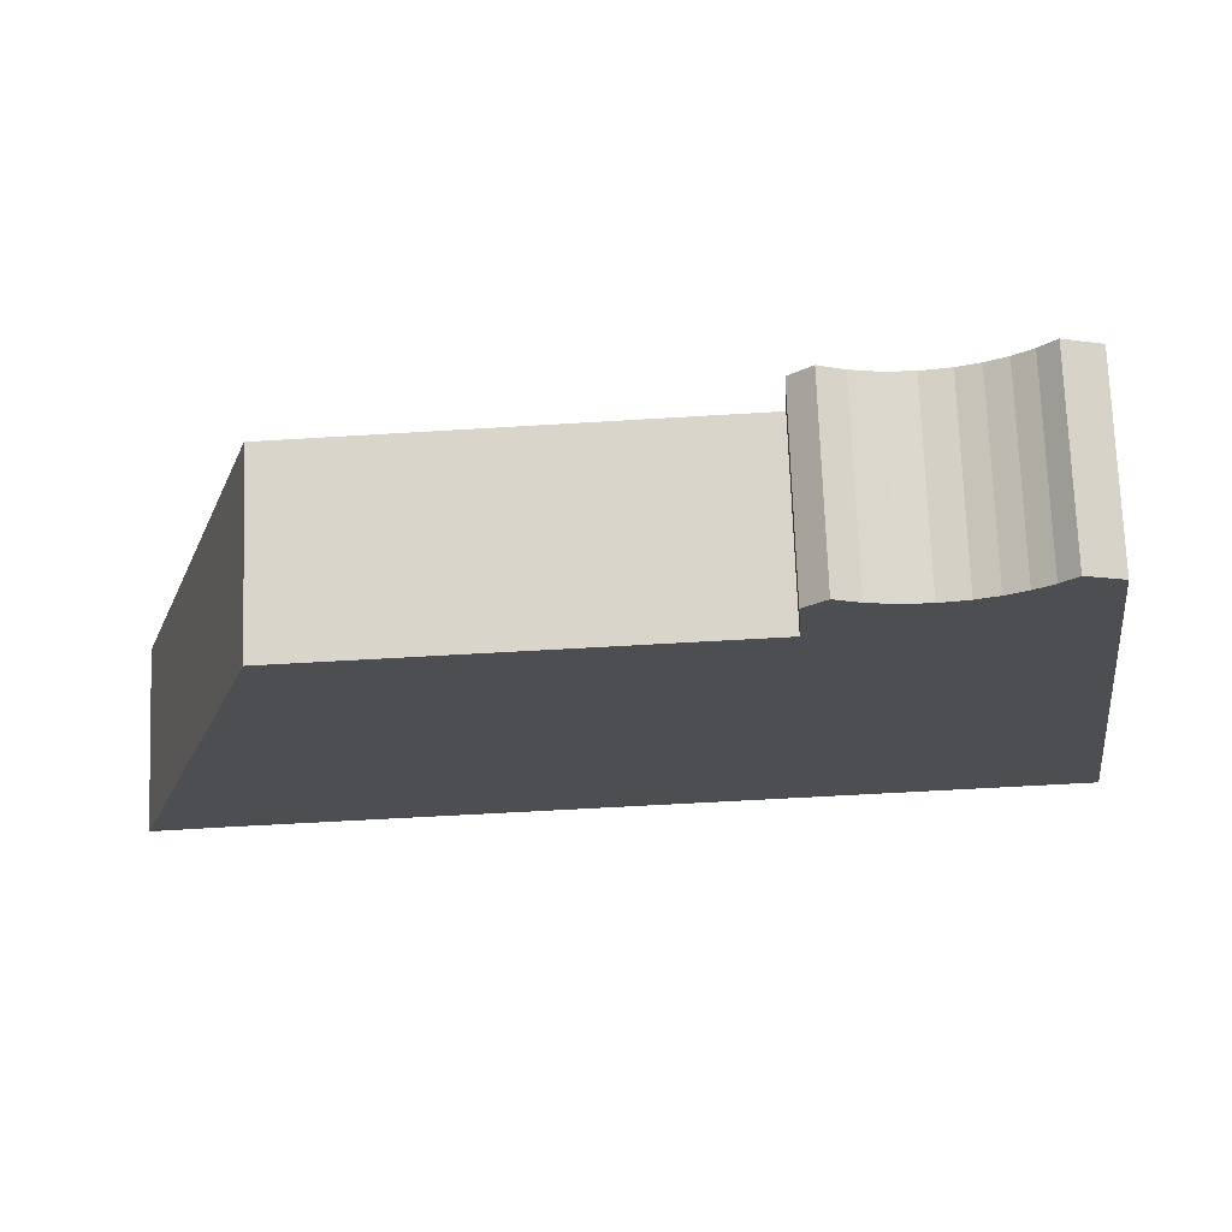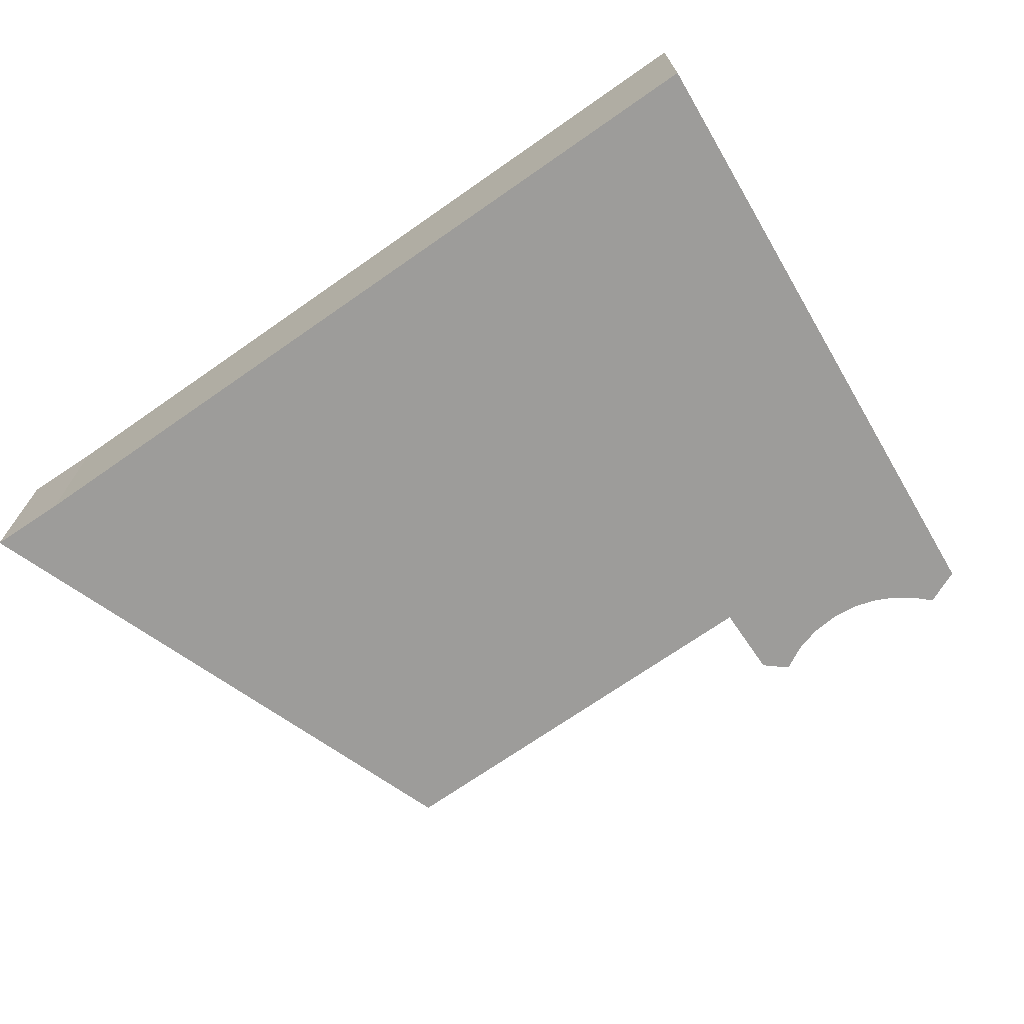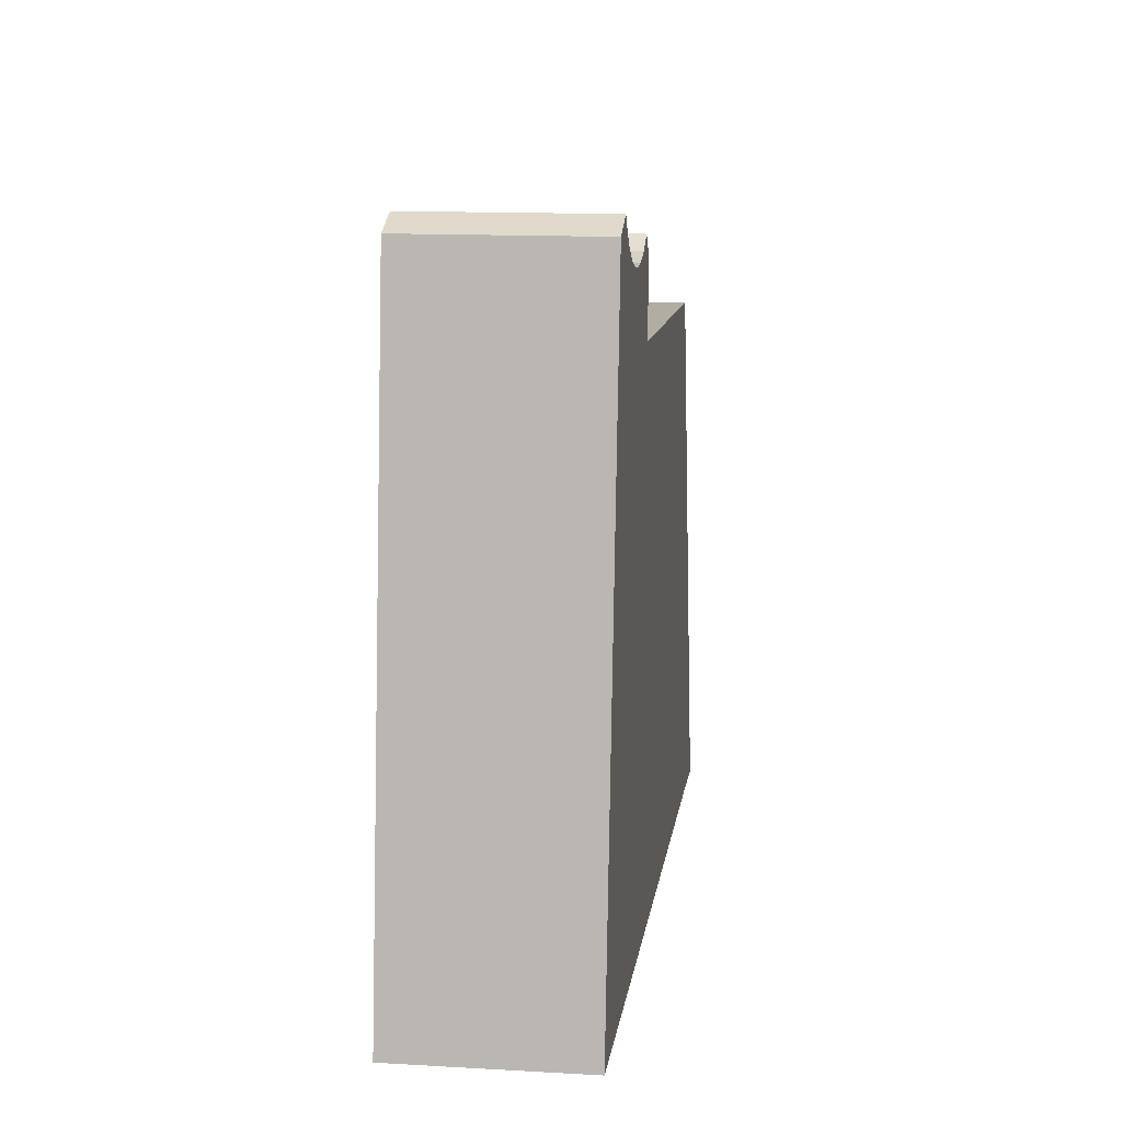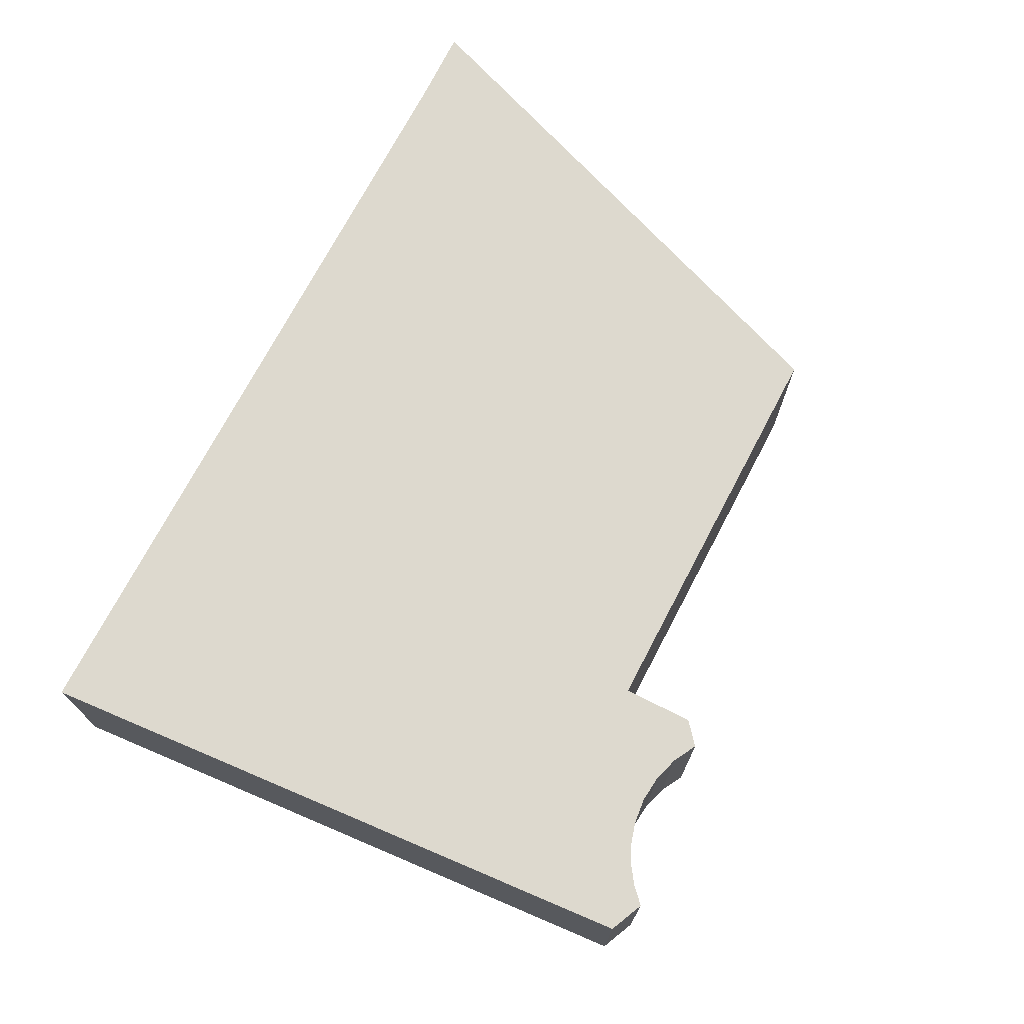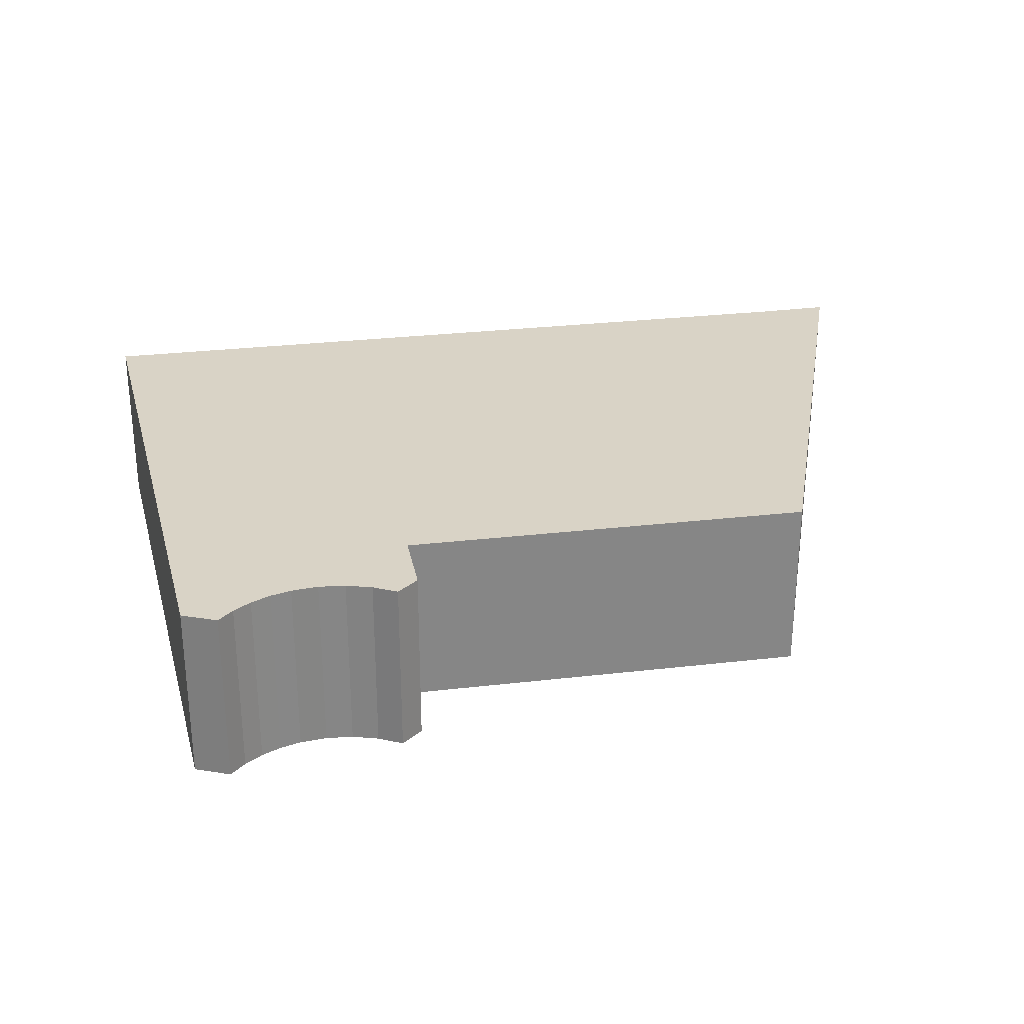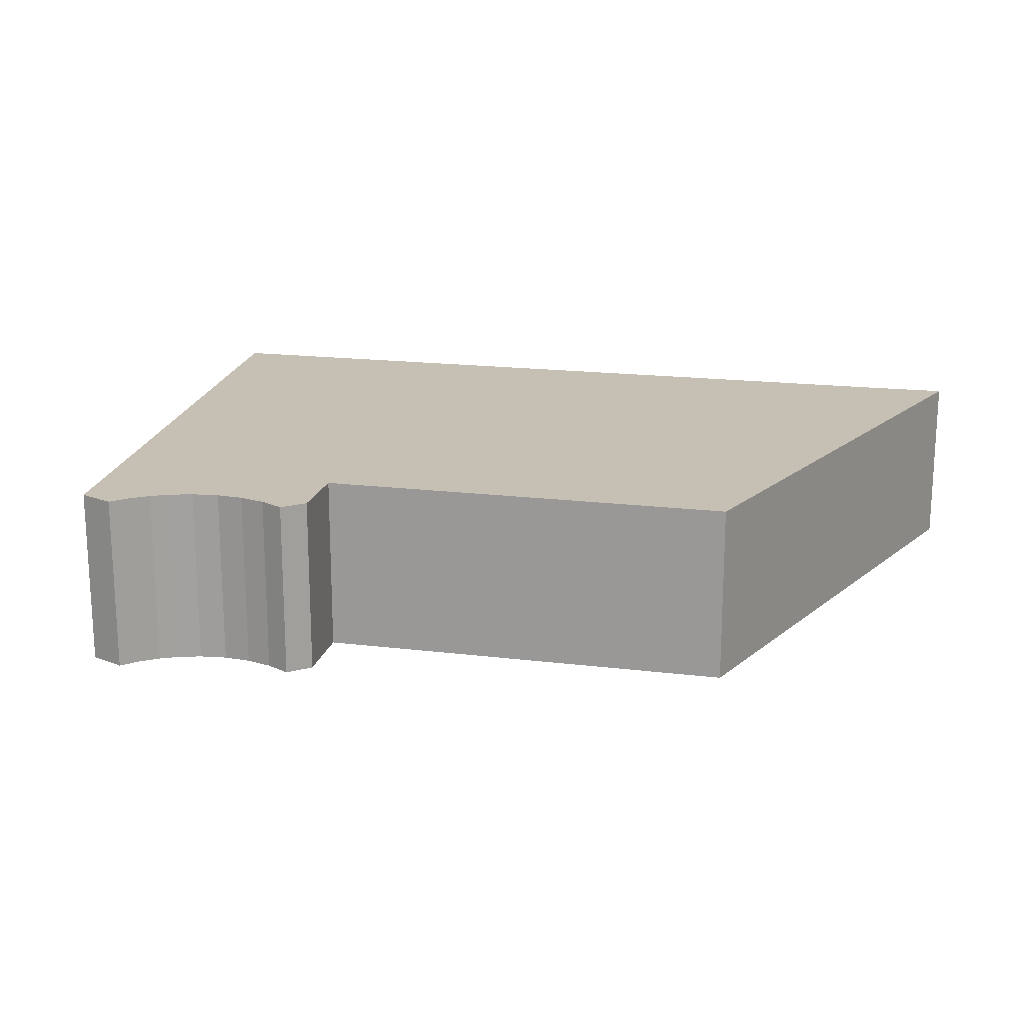
<metadata>
{"format":"obj","ext":"obj","renderer":"f3d","projection":"perspective","resolution":1024,"background":"white","views":[{"elev":73.0,"azim":177.8,"up":"+Z"},{"elev":-70.2,"azim":-141.6,"up":"+Y"},{"elev":13.8,"azim":-82.8,"up":"+Z"},{"elev":71.8,"azim":-59.0,"up":"+Y"},{"elev":28.3,"azim":-6.7,"up":"+Y"},{"elev":18.1,"azim":16.7,"up":"+Y"}]}
</metadata>
<code>
v  3.116 4.535 16.19
v  2.211 4.535 15.8
v  2.219 4.535 15.86
v  0 4.535 2.777e-16
v  3.481 4.535 15.79
v  3.567 4.535 15.72
v  3.907 4.535 15.45
v  4.382 4.535 15.18
v  4.894 4.535 14.99
v  20.59 4.535 -1.262
v  5.561 4.535 14.88
v  6.236 4.535 14.9
v  7.901 4.535 13.05
v  6.894 4.535 15.06
v  7.506 4.535 15.35
v  8.027 4.535 14.85
v  12.32 4.535 12.8
v  18.42 4.535 12.45
v  22.54 4.535 -1.424
v  6.894 -9.223e-16 15.06
v  7.506 -9.399e-16 15.35
v  8.027 -9.091e-16 14.85
v  3.116 -9.914e-16 16.19
v  3.481 -9.666e-16 15.79
v  3.907 -9.459e-16 15.45
v  3.567 -9.624e-16 15.72
v  4.382 -9.295e-16 15.18
v  7.901 -7.992e-16 13.05
v  18.42 -7.625e-16 12.45
v  22.54 8.719e-17 -1.424
v  12.32 -7.837e-16 12.8
v  2.219 -9.71e-16 15.86
v  6.236 -9.127e-16 14.9
v  4.894 -9.181e-16 14.99
v  5.561 -9.113e-16 14.88
v  20.59 7.728e-17 -1.262
v  0 0 0
v  2.211 -9.677e-16 15.8
g defaultobject
f 1 2 3
f 2 1 4
f 4 1 5
f 4 5 6
f 4 6 7
f 4 7 8
f 4 8 9
f 4 9 10
f 10 9 11
f 10 11 12
f 10 12 13
f 13 12 14
f 13 14 15
f 13 15 16
f 10 13 17
f 10 17 18
f 10 18 19
f 20 15 14
f 15 20 21
f 21 16 15
f 16 21 22
f 23 5 1
f 5 23 24
f 24 6 5
f 6 24 7
f 7 24 25
f 25 24 26
f 25 8 7
f 8 25 27
f 22 13 16
f 13 22 28
f 29 19 18
f 19 29 30
f 28 17 13
f 17 28 18
f 18 28 31
f 18 31 29
f 32 1 3
f 1 32 23
f 33 14 12
f 14 33 20
f 27 9 8
f 9 27 34
f 34 11 9
f 11 34 35
f 35 12 11
f 12 35 33
f 30 10 19
f 10 30 36
f 36 4 10
f 4 36 37
f 37 2 4
f 2 37 38
f 2 38 3
f 3 38 32
f 38 23 32
f 23 38 37
f 23 37 24
f 24 37 26
f 26 37 25
f 25 37 27
f 27 37 34
f 34 37 35
f 35 37 33
f 33 37 20
f 20 37 21
f 21 37 28
f 28 37 36
f 21 28 22
f 28 36 31
f 31 36 29
f 29 36 30

</code>
